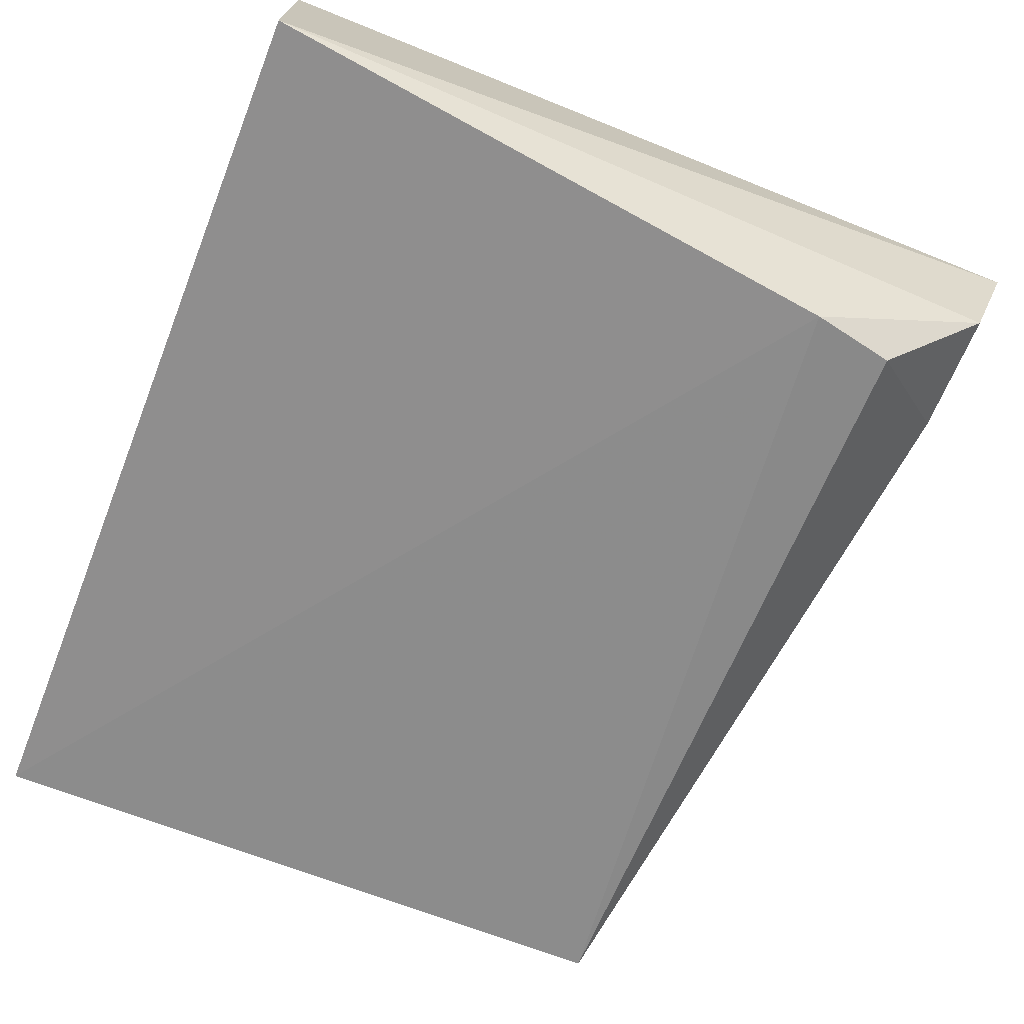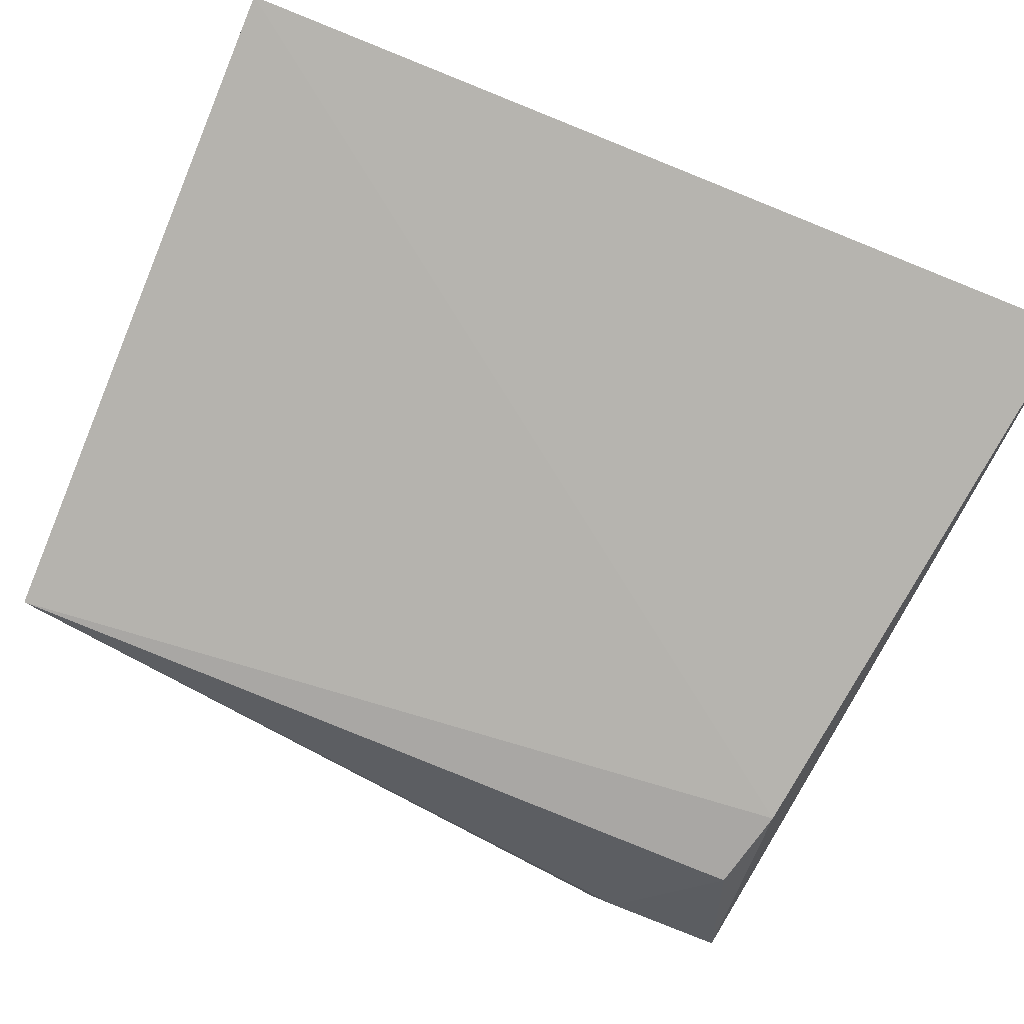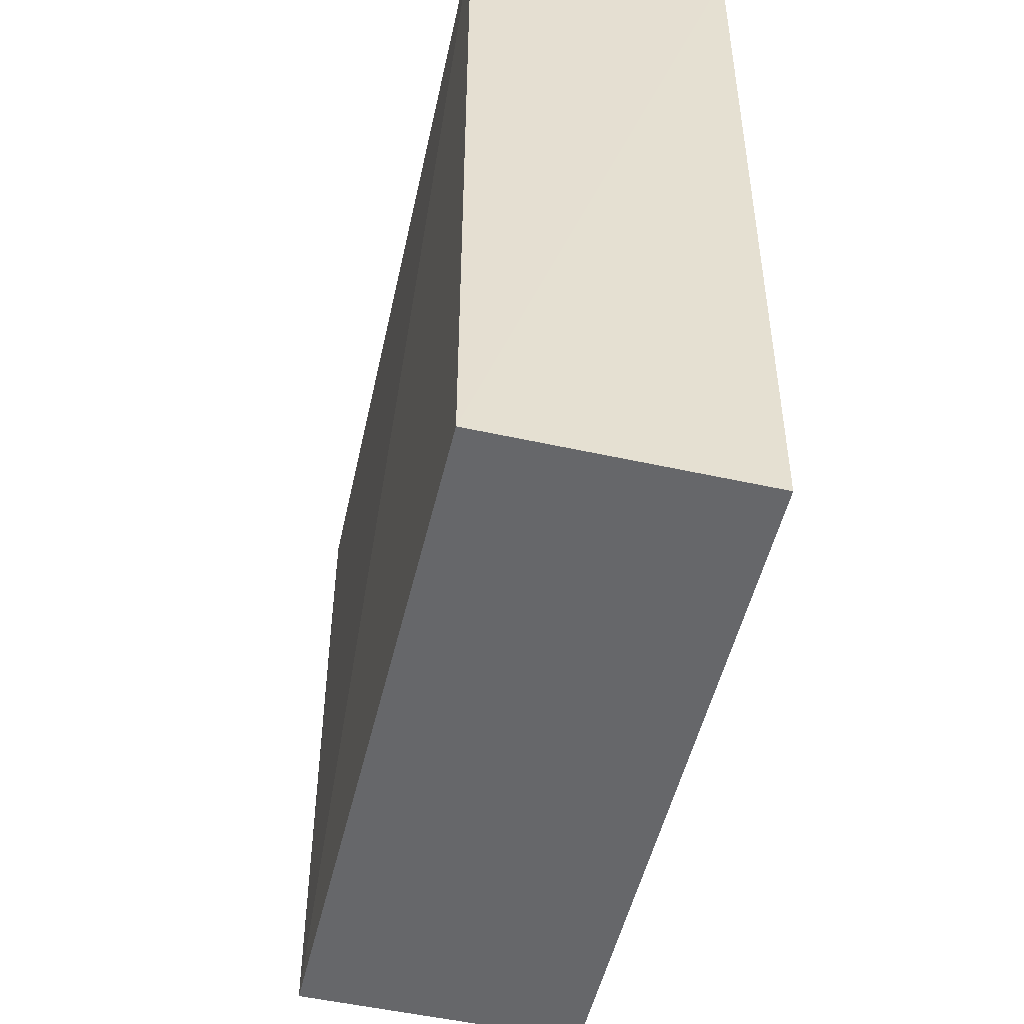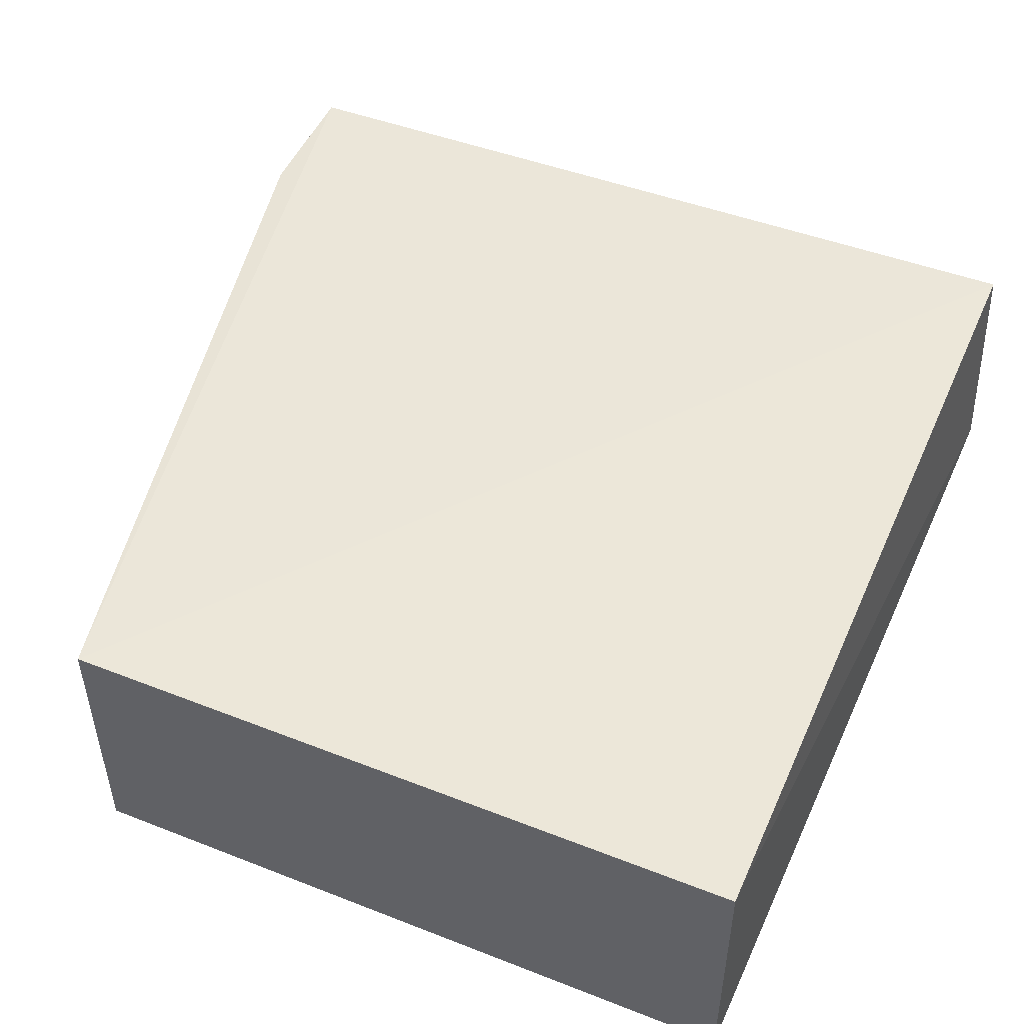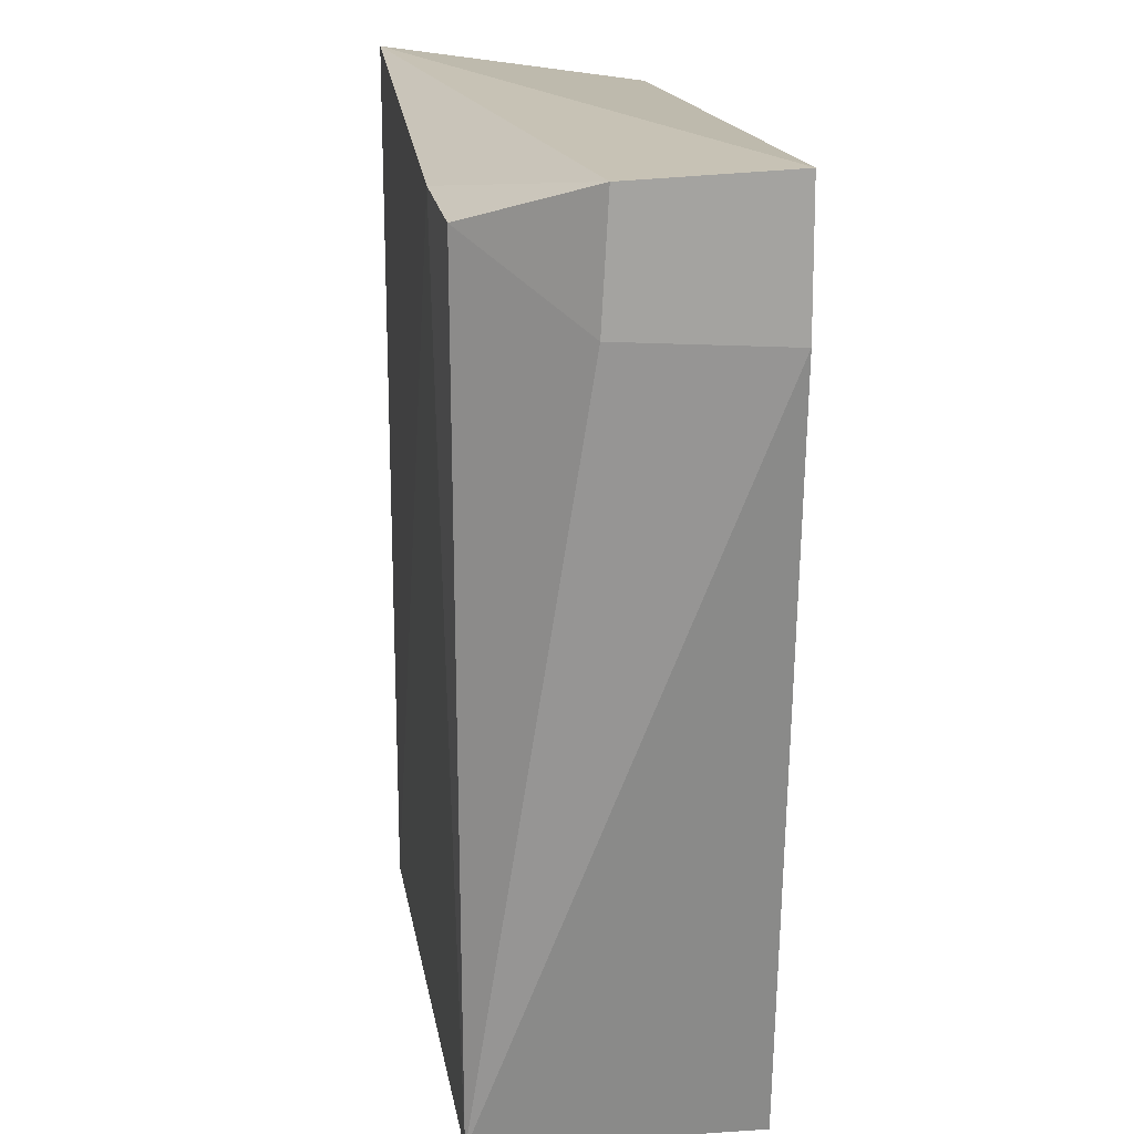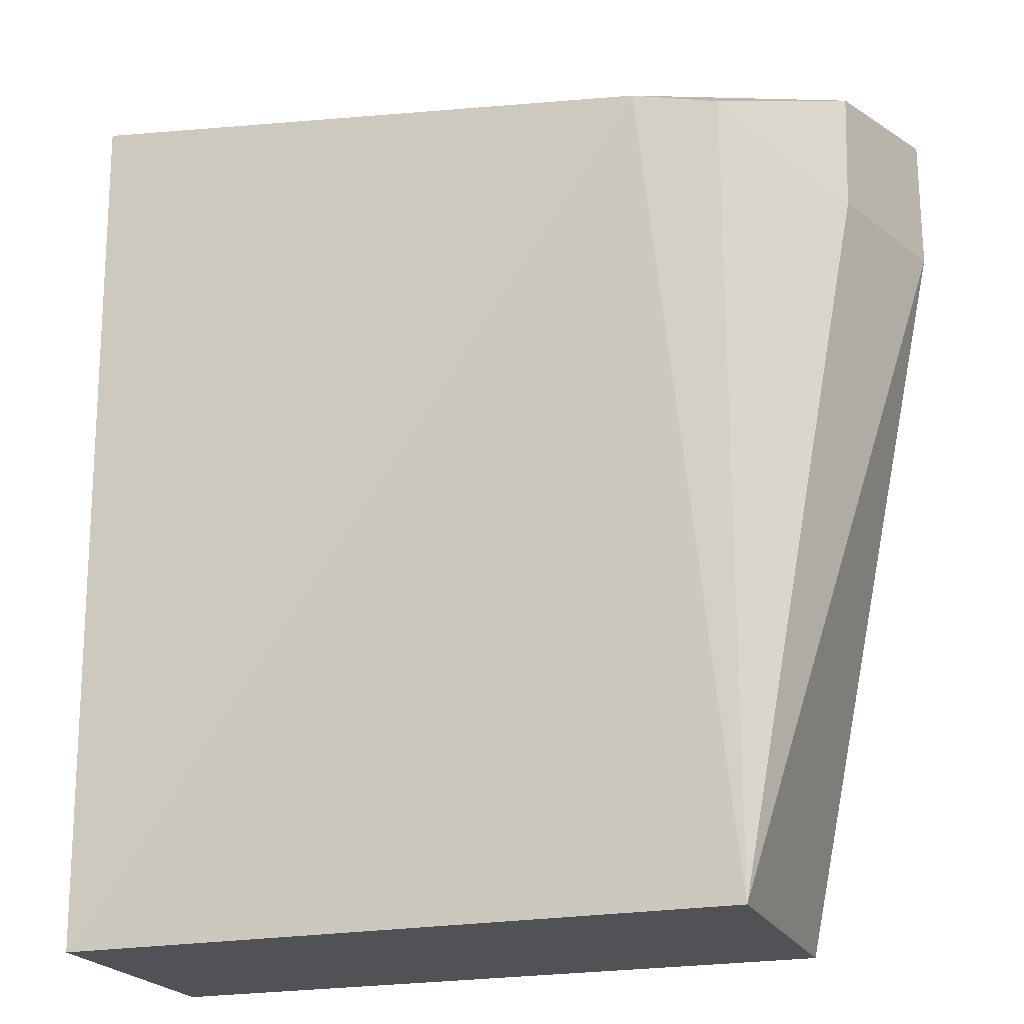
<metadata>
{"format":"obj","ext":"obj","renderer":"f3d","projection":"perspective","resolution":1024,"background":"white","views":[{"elev":-65.1,"azim":-22.0,"up":"+Y"},{"elev":-79.8,"azim":-112.3,"up":"+Y"},{"elev":-52.1,"azim":-103.4,"up":"+Z"},{"elev":49.7,"azim":-156.6,"up":"+Y"},{"elev":14.9,"azim":81.7,"up":"+Z"},{"elev":-21.1,"azim":19.5,"up":"+Z"}]}
</metadata>
<code>
v 0.3101 0.2322 0.1196
v 0.3098 0.2348 -0.2417
v 0.3794 0.3485 0.1447
v 0.006758 0.3561 0.1447
v 0.00311 0.2326 0.1616
v 0.3098 0.3561 -0.2417
v 0.3573 0.2797 0.08408
v 0.2715 0.2286 0.1283
v 0.006758 0.2348 -0.2417
v 0.3794 0.3485 0.08409
v 0.3582 0.2826 0.1388
v 0.006758 0.3561 -0.2417
f 5 3 4
f 6 4 3
f 7 1 2
f 8 2 1
f 9 8 5
f 9 2 8
f 9 6 2
f 10 6 3
f 10 2 6
f 10 7 2
f 11 1 7
f 11 8 1
f 11 3 5
f 11 5 8
f 11 10 3
f 11 7 10
f 12 9 5
f 12 5 4
f 12 4 6
f 12 6 9

</code>
